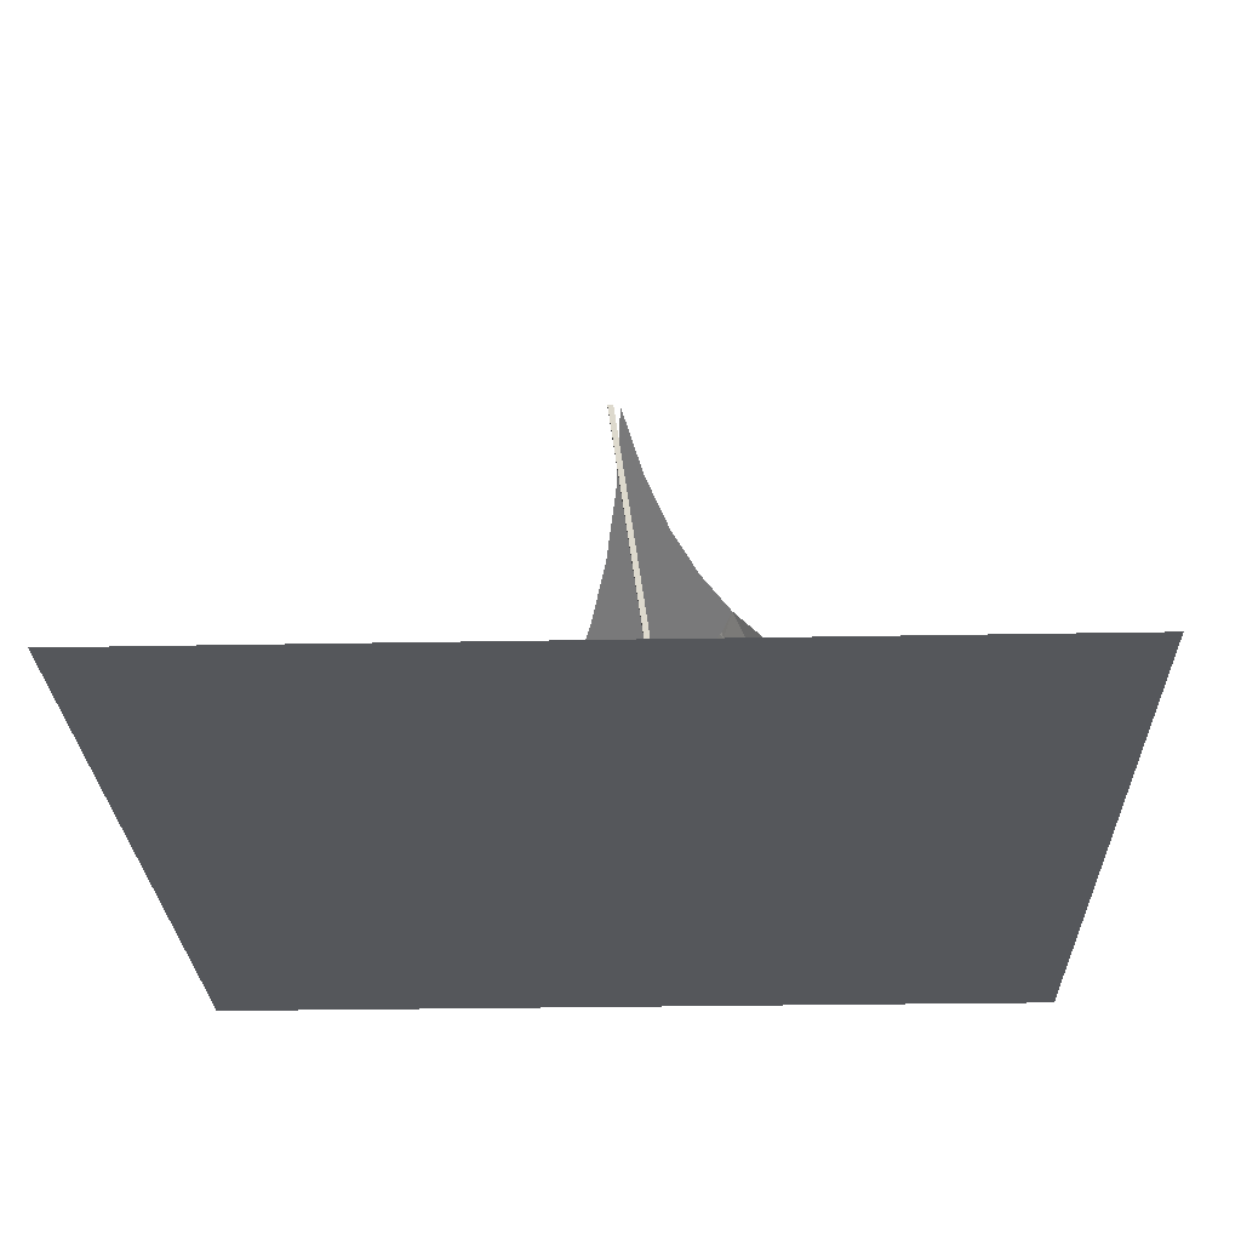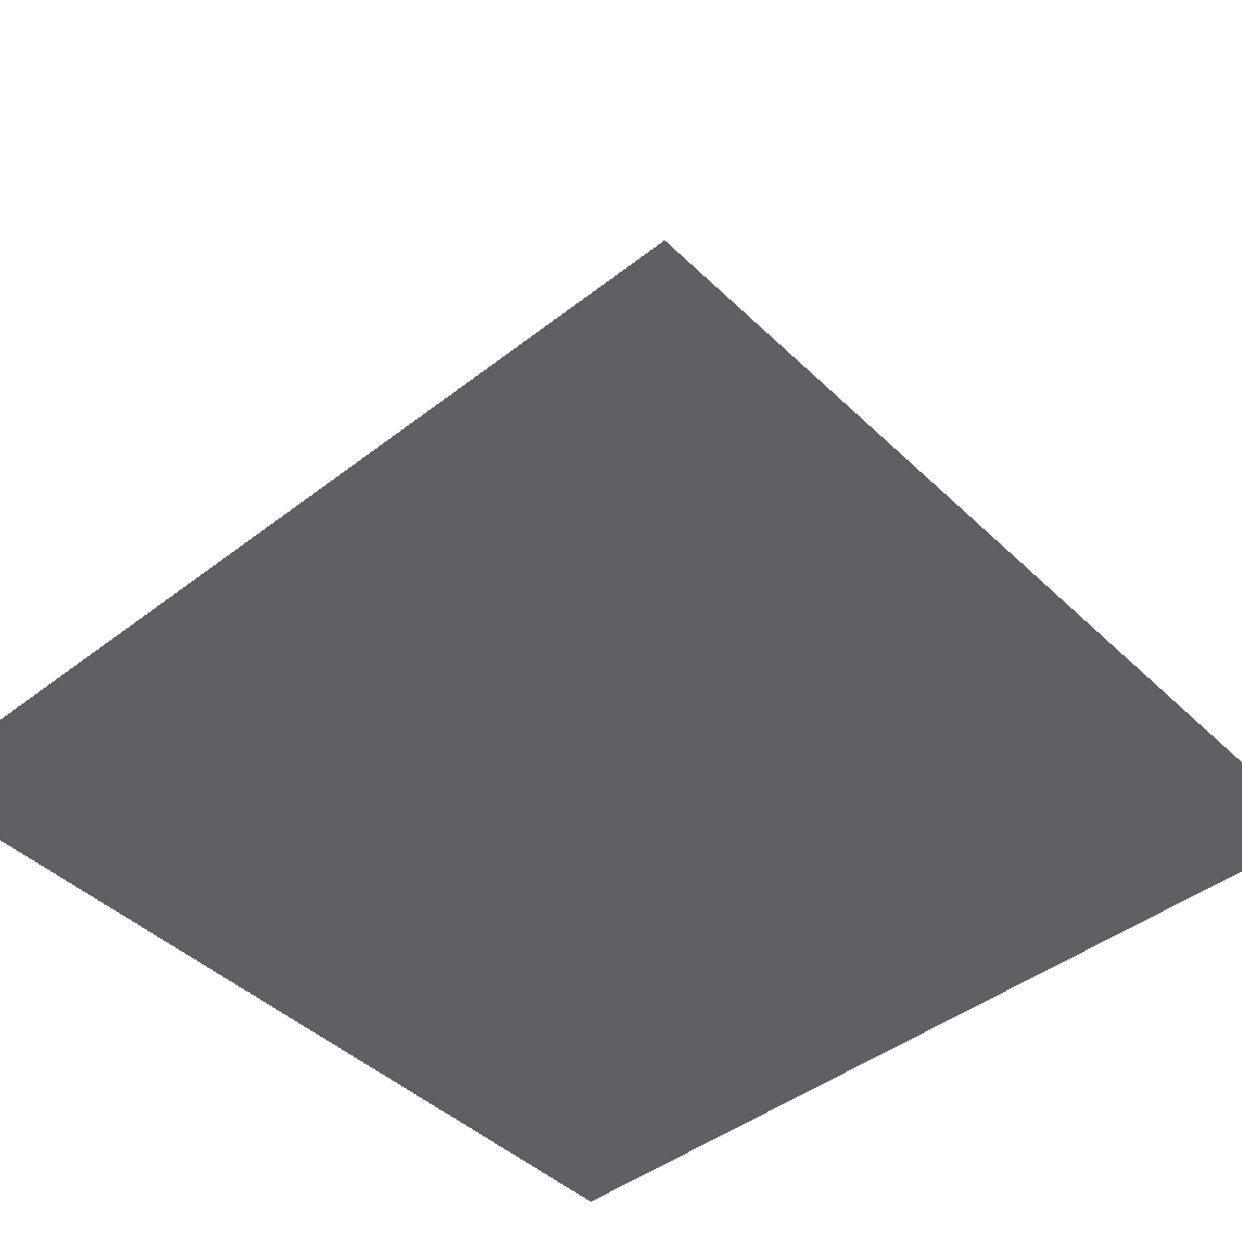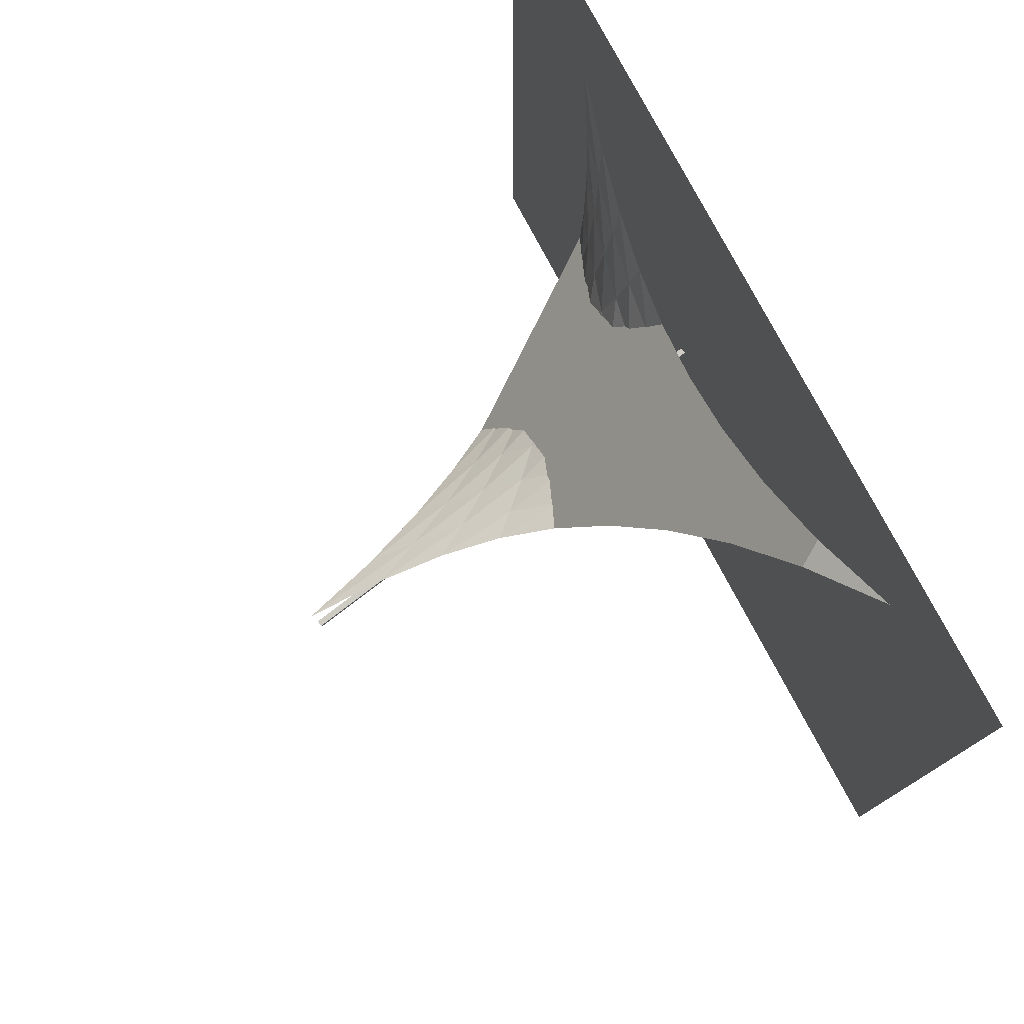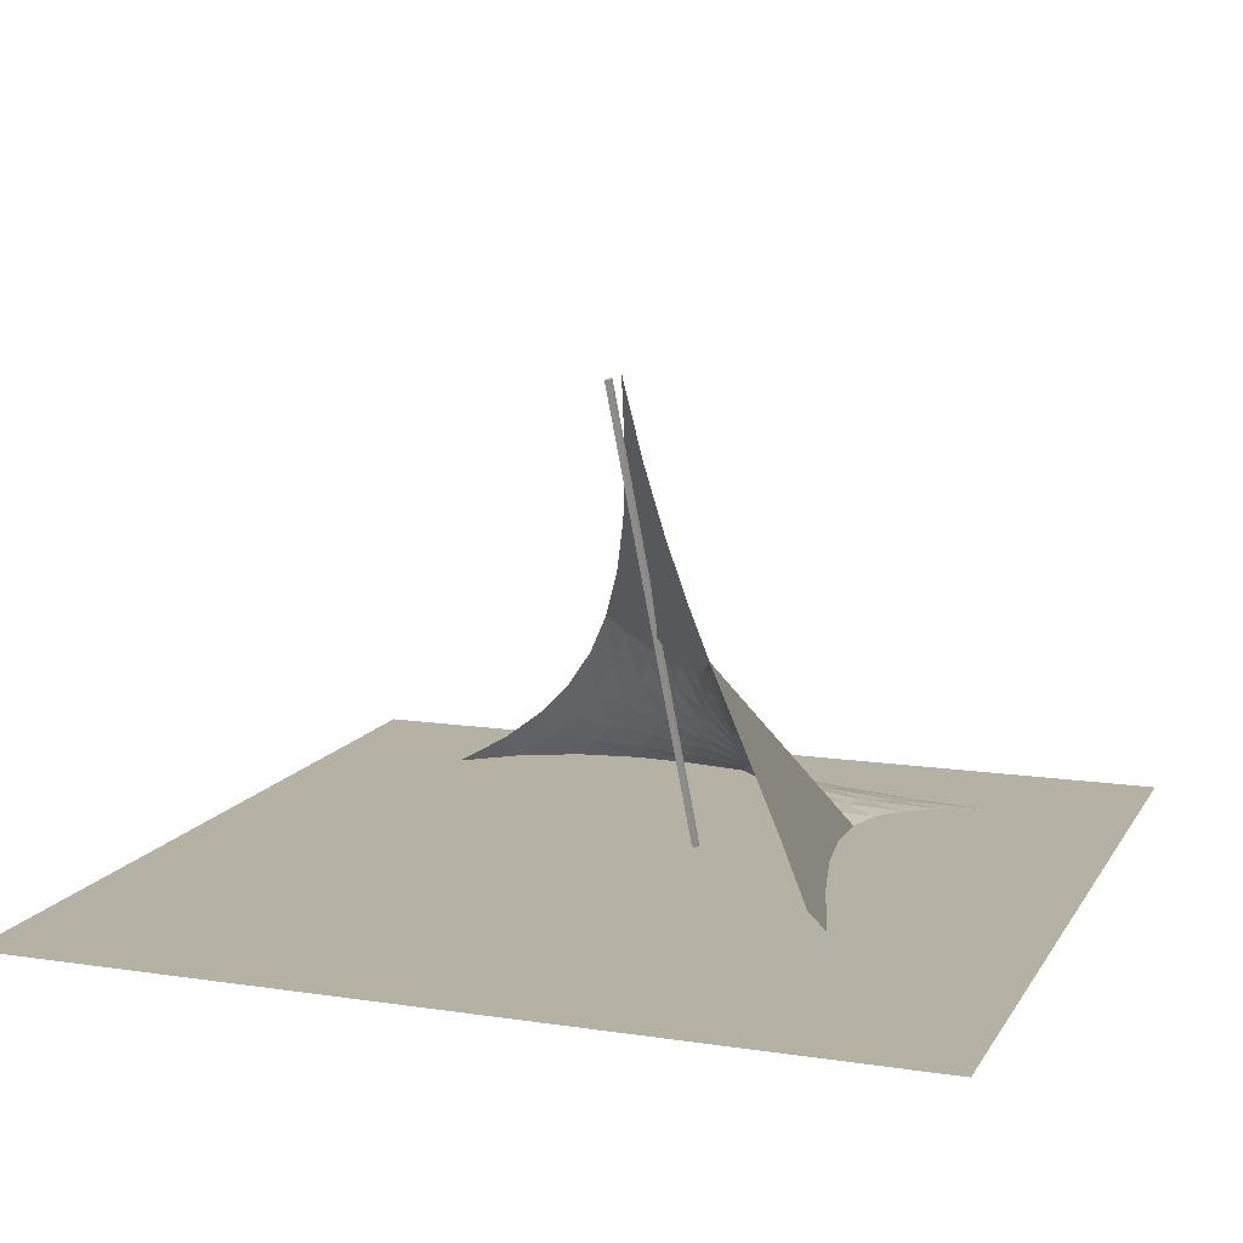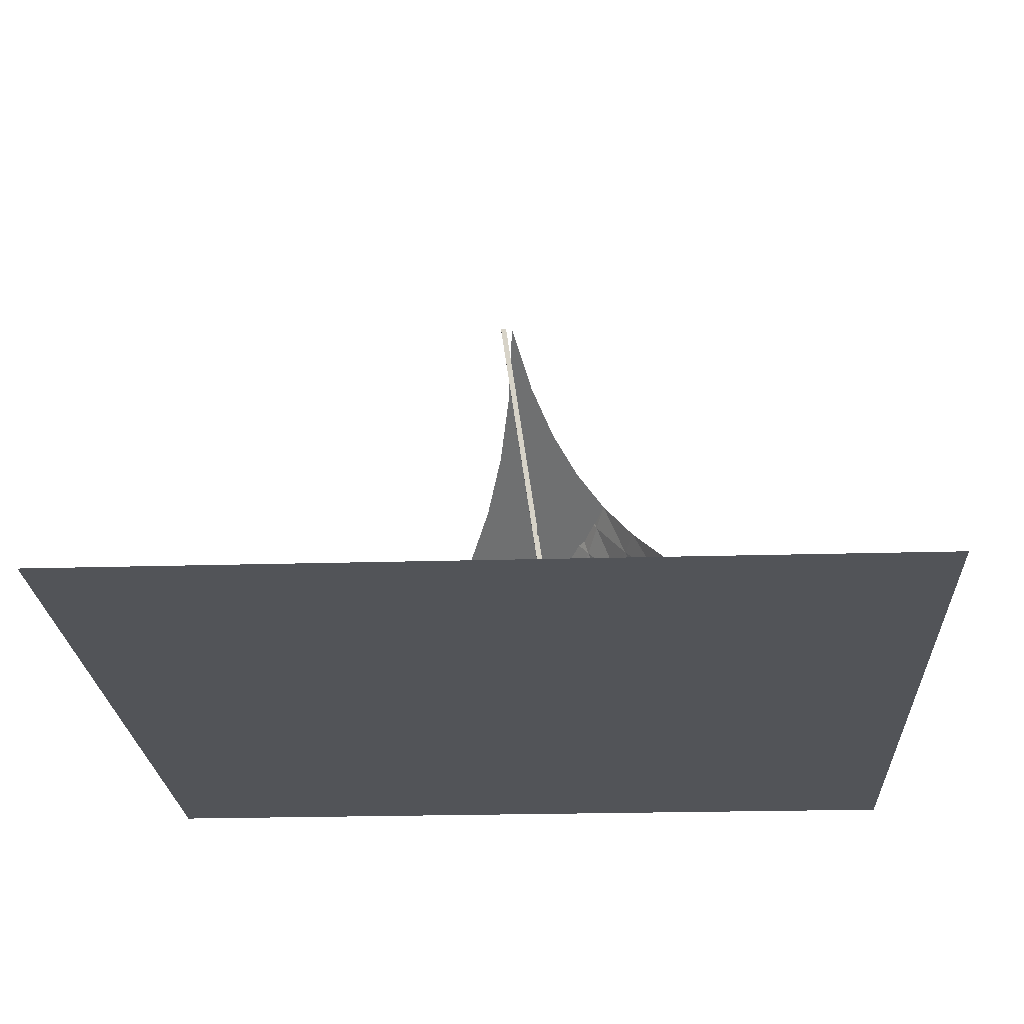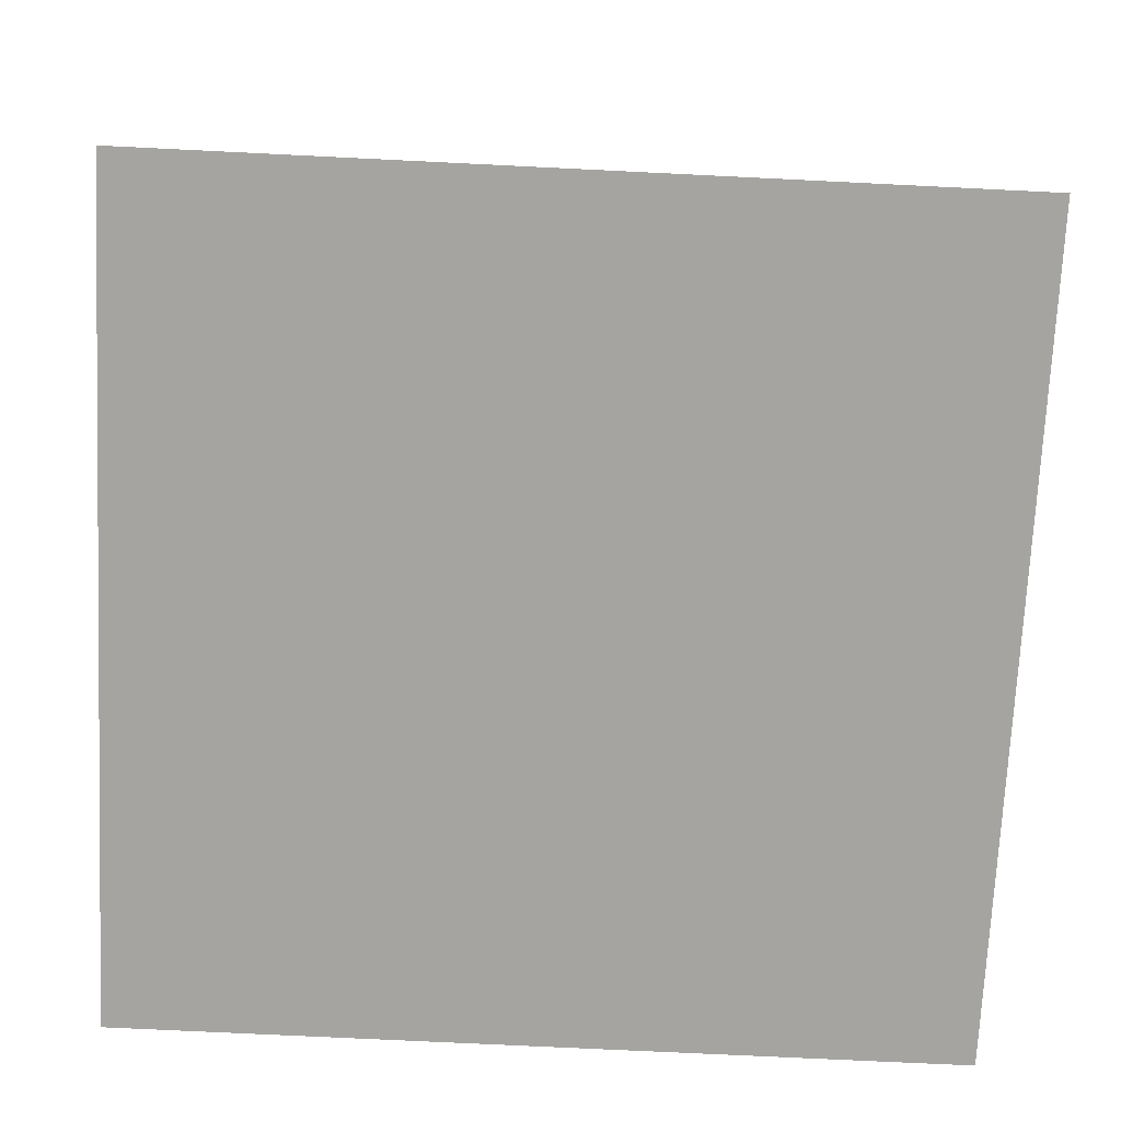
<metadata>
{"format":"obj","ext":"obj","renderer":"f3d","projection":"perspective","resolution":1024,"background":"white","views":[{"elev":-26.4,"azim":-88.2,"up":"+Y"},{"elev":-45.1,"azim":-137.9,"up":"+Y"},{"elev":78.0,"azim":-118.0,"up":"+Z"},{"elev":11.9,"azim":-70.2,"up":"+Y"},{"elev":-23.0,"azim":-87.2,"up":"+Y"},{"elev":-73.2,"azim":-92.8,"up":"+Y"}]}
</metadata>
<code>
o m475
v 0.025 0.025 0.025
v 0.975 0.025 0.025
v 0.025 0.025 0.975
v 0.975 0.025 0.975
v 0.5578 0.02916 0.5578
v 0.5641 0.03005 0.5578
v 0.4929 0.5266 0.4866
v 0.4866 0.5257 0.4866
v 0.5578 0.03005 0.5641
v 0.564 0.03094 0.564
v 0.4928 0.5275 0.4928
v 0.4866 0.5266 0.4929
v 0.817 0.0257 0.8163
v 0.7777 0.04109 0.7468
v 0.7524 0.05318 0.6831
v 0.7376 0.06243 0.6215
v 0.7316 0.06864 0.5598
v 0.7333 0.0713 0.4966
v 0.7422 0.06965 0.43
v 0.7583 0.06262 0.3581
v 0.7825 0.04862 0.2779
v 0.8168 0.02513 0.184
v 0.7474 0.04109 0.7771
v 0.7302 0.05192 0.7296
v 0.7151 0.06325 0.6765
v 0.7065 0.07339 0.6219
v 0.704 0.08143 0.5659
v 0.7074 0.08694 0.5084
v 0.7163 0.08909 0.4486
v 0.7302 0.08719 0.3864
v 0.7484 0.08105 0.3222
v 0.7673 0.07282 0.2628
v 0.6835 0.05325 0.7519
v 0.6768 0.06332 0.7148
v 0.6713 0.07472 0.671
v 0.6689 0.08624 0.6234
v 0.6706 0.09688 0.5736
v 0.6762 0.1059 0.5222
v 0.6854 0.1125 0.4699
v 0.6974 0.1165 0.4175
v 0.711 0.1178 0.3673
v 0.7238 0.1177 0.3237
v 0.6217 0.06249 0.7372
v 0.622 0.07339 0.7061
v 0.6236 0.08624 0.6687
v 0.6271 0.1001 0.627
v 0.6331 0.114 0.5827
v 0.6413 0.1272 0.5372
v 0.6514 0.1389 0.4915
v 0.6627 0.1488 0.4472
v 0.674 0.1565 0.4065
v 0.6842 0.1623 0.3721
v 0.56 0.0687 0.7313
v 0.566 0.08149 0.7037
v 0.5737 0.09695 0.6704
v 0.5828 0.114 0.6329
v 0.5932 0.132 0.5931
v 0.6044 0.1501 0.5524
v 0.6162 0.1674 0.5121
v 0.6277 0.1833 0.4738
v 0.6384 0.1972 0.4395
v 0.6474 0.2085 0.4109
v 0.4966 0.07136 0.733
v 0.5084 0.087 0.7072
v 0.5222 0.1059 0.676
v 0.5372 0.1272 0.6412
v 0.5524 0.1501 0.6044
v 0.5671 0.1736 0.5671
v 0.5809 0.1972 0.5307
v 0.5935 0.2199 0.4967
v 0.6044 0.2405 0.4665
v 0.6132 0.2578 0.4417
v 0.4299 0.06971 0.742
v 0.4485 0.08916 0.7161
v 0.4698 0.1126 0.6852
v 0.4914 0.139 0.6513
v 0.512 0.1674 0.6161
v 0.5307 0.1973 0.5809
v 0.5471 0.2279 0.5471
v 0.561 0.2585 0.5158
v 0.5725 0.2873 0.4882
v 0.5813 0.312 0.4655
v 0.3578 0.06268 0.7581
v 0.3862 0.08726 0.73
v 0.4173 0.1165 0.6973
v 0.4471 0.1488 0.6626
v 0.4737 0.1833 0.6276
v 0.4966 0.2199 0.5935
v 0.5157 0.2585 0.5611
v 0.5311 0.2985 0.5312
v 0.543 0.3381 0.5048
v 0.5519 0.3731 0.4832
v 0.2775 0.04869 0.7823
v 0.3218 0.08111 0.7483
v 0.3671 0.1179 0.7109
v 0.4063 0.1565 0.674
v 0.4393 0.1972 0.6383
v 0.4664 0.2406 0.6044
v 0.488 0.2873 0.5725
v 0.5047 0.3381 0.5431
v 0.5167 0.3927 0.5167
v 0.525 0.4445 0.4947
v 0.1833 0.02519 0.8167
v 0.2623 0.07288 0.7672
v 0.3234 0.1177 0.7238
v 0.3719 0.1624 0.6841
v 0.4107 0.2085 0.6474
v 0.4415 0.2578 0.6131
v 0.4654 0.312 0.5813
v 0.483 0.3732 0.552
v 0.4946 0.4445 0.525
v 0.5 0.5317 0.5
f 1 3 4
f 1 4 2
f 5 8 6
f 6 8 7
f 5 10 9
f 5 6 10
f 5 9 8
f 8 9 12
f 8 12 11
f 8 11 7
f 6 11 10
f 6 7 11
f 10 12 9
f 10 11 12
f 13 24 23
f 13 14 24
f 14 25 24
f 14 15 25
f 15 26 25
f 15 16 26
f 16 27 26
f 16 17 27
f 17 28 27
f 17 18 28
f 18 29 28
f 18 19 29
f 19 30 29
f 19 20 30
f 20 31 30
f 20 21 31
f 21 32 31
f 21 22 32
f 23 34 33
f 23 24 34
f 24 35 34
f 24 25 35
f 25 36 35
f 25 26 36
f 26 37 36
f 26 27 37
f 27 38 37
f 27 28 38
f 28 39 38
f 28 29 39
f 29 40 39
f 29 30 40
f 30 41 40
f 30 31 41
f 31 42 41
f 31 32 42
f 33 44 43
f 33 34 44
f 34 45 44
f 34 35 45
f 35 46 45
f 35 36 46
f 36 47 46
f 36 37 47
f 37 48 47
f 37 38 48
f 38 49 48
f 38 39 49
f 39 50 49
f 39 40 50
f 40 51 50
f 40 41 51
f 41 52 51
f 41 42 52
f 43 54 53
f 43 44 54
f 44 55 54
f 44 45 55
f 45 56 55
f 45 46 56
f 46 57 56
f 46 47 57
f 47 58 57
f 47 48 58
f 48 59 58
f 48 49 59
f 49 60 59
f 49 50 60
f 50 61 60
f 50 51 61
f 51 62 61
f 51 52 62
f 53 64 63
f 53 54 64
f 54 65 64
f 54 55 65
f 55 66 65
f 55 56 66
f 56 67 66
f 56 57 67
f 57 68 67
f 57 58 68
f 58 69 68
f 58 59 69
f 59 70 69
f 59 60 70
f 60 71 70
f 60 61 71
f 61 72 71
f 61 62 72
f 63 74 73
f 63 64 74
f 64 75 74
f 64 65 75
f 65 76 75
f 65 66 76
f 66 77 76
f 66 67 77
f 67 78 77
f 67 68 78
f 68 79 78
f 68 69 79
f 69 80 79
f 69 70 80
f 70 81 80
f 70 71 81
f 71 82 81
f 71 72 82
f 73 84 83
f 73 74 84
f 74 85 84
f 74 75 85
f 75 86 85
f 75 76 86
f 76 87 86
f 76 77 87
f 77 88 87
f 77 78 88
f 78 89 88
f 78 79 89
f 79 90 89
f 79 80 90
f 80 91 90
f 80 81 91
f 81 92 91
f 81 82 92
f 83 94 93
f 83 84 94
f 84 95 94
f 84 85 95
f 85 96 95
f 85 86 96
f 86 97 96
f 86 87 97
f 87 98 97
f 87 88 98
f 88 99 98
f 88 89 99
f 89 100 99
f 89 90 100
f 90 101 100
f 90 91 101
f 91 102 101
f 91 92 102
f 93 104 103
f 93 94 104
f 94 105 104
f 94 95 105
f 95 106 105
f 95 96 106
f 96 107 106
f 96 97 107
f 97 108 107
f 97 98 108
f 98 109 108
f 98 99 109
f 99 110 109
f 99 100 110
f 100 111 110
f 100 101 111
f 101 112 111
f 101 102 112
f 2 3 1
f 92 110 102
f 2 4 3
f 14 13 23
f 14 23 15
f 23 33 15
f 15 33 16
f 33 43 16
f 16 43 17
f 43 53 17
f 17 53 72
f 53 63 107
f 18 17 62
f 53 107 108
f 53 108 72
f 63 73 106
f 107 63 106
f 19 18 52
f 73 83 105
f 20 19 42
f 52 18 62
f 83 93 104
f 21 20 32
f 106 73 105
f 32 20 42
f 104 105 83
f 19 52 42
f 17 72 62
f 108 109 82
f 72 108 82
f 109 110 92
f 82 109 92
f 111 112 102
f 110 111 102

</code>
